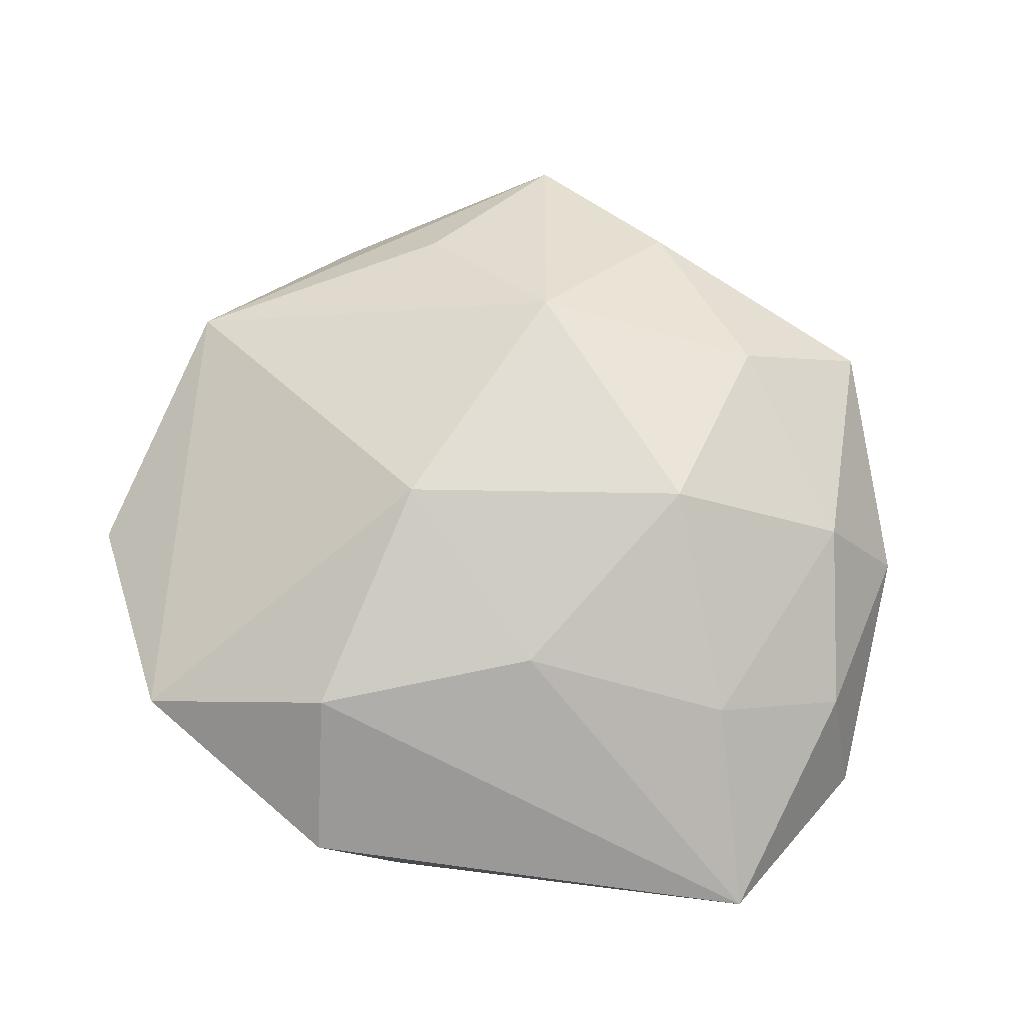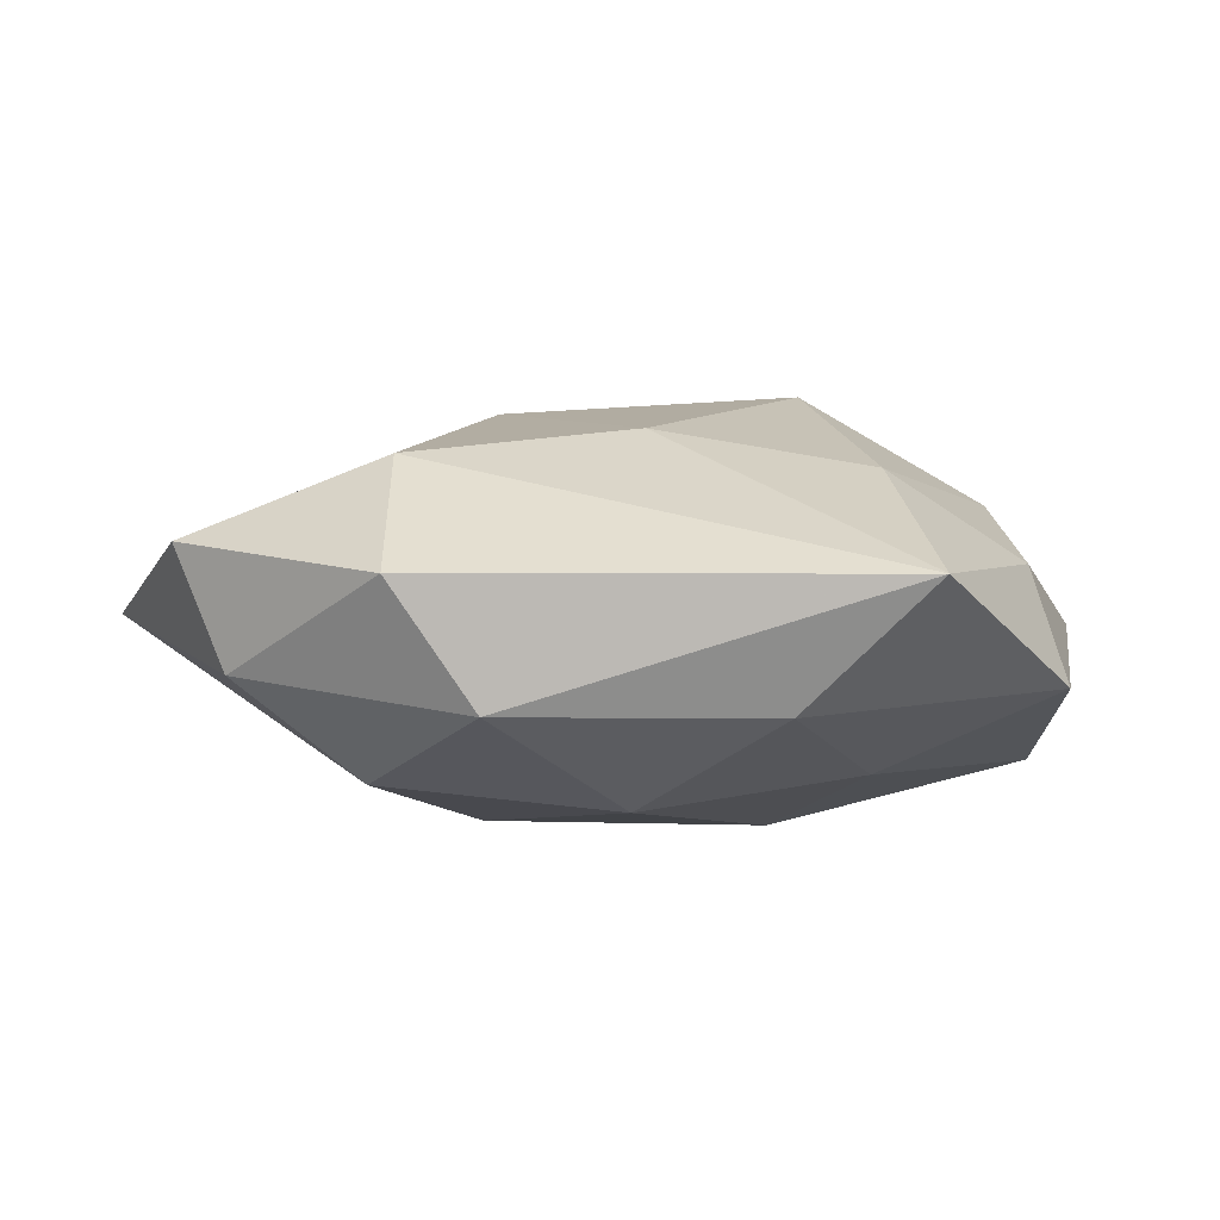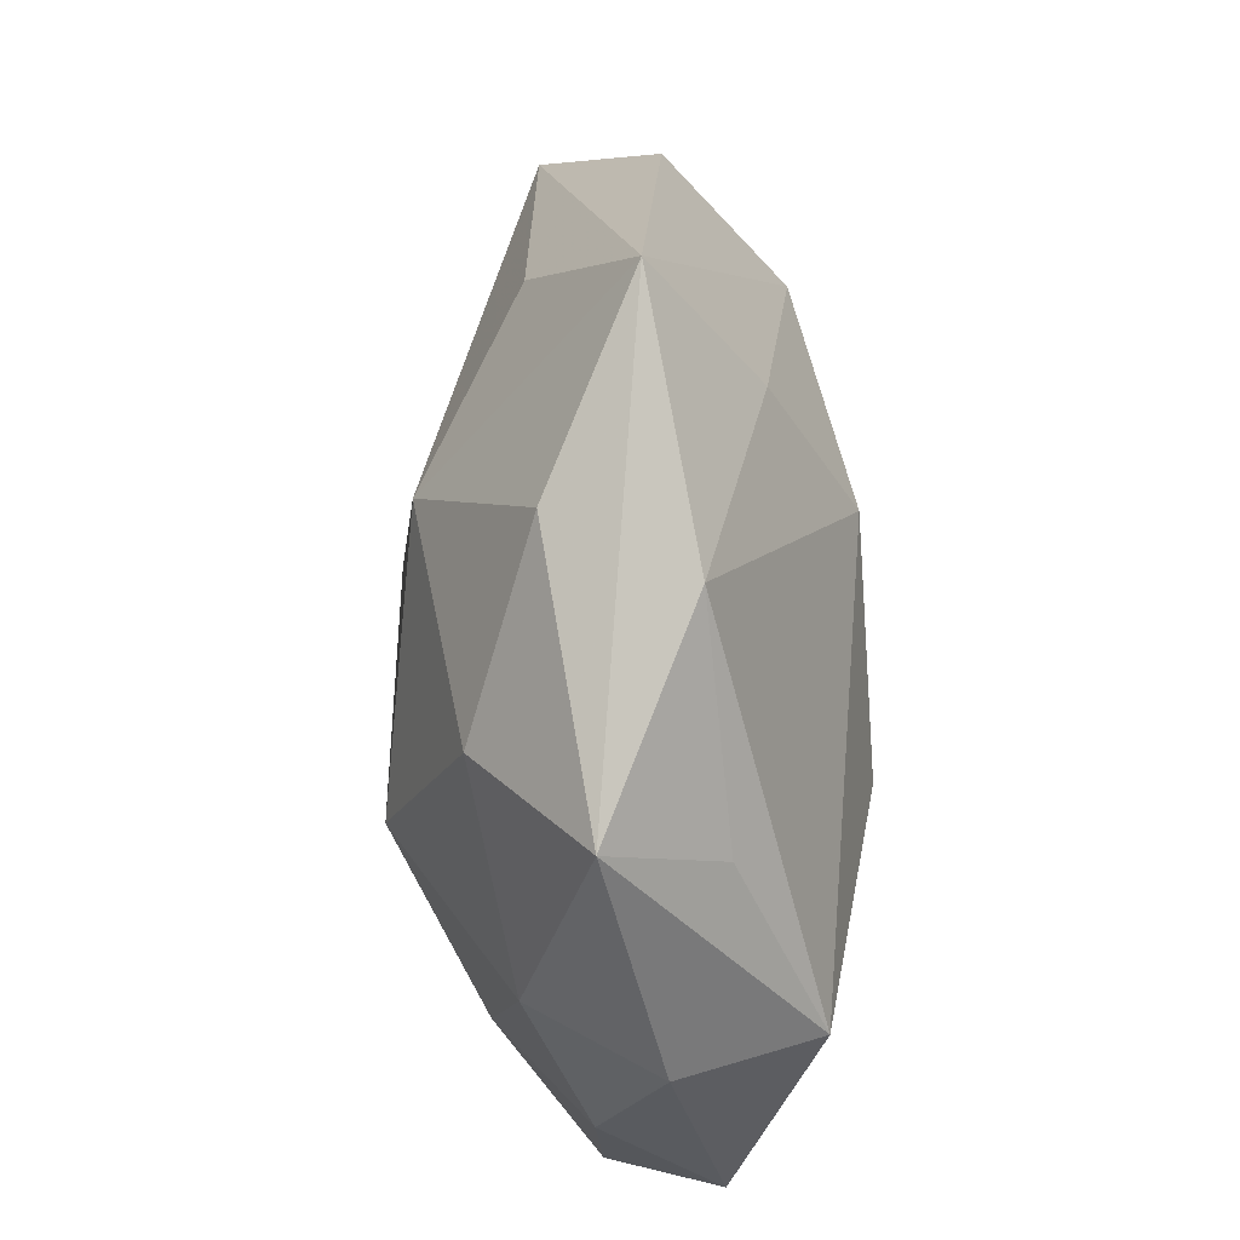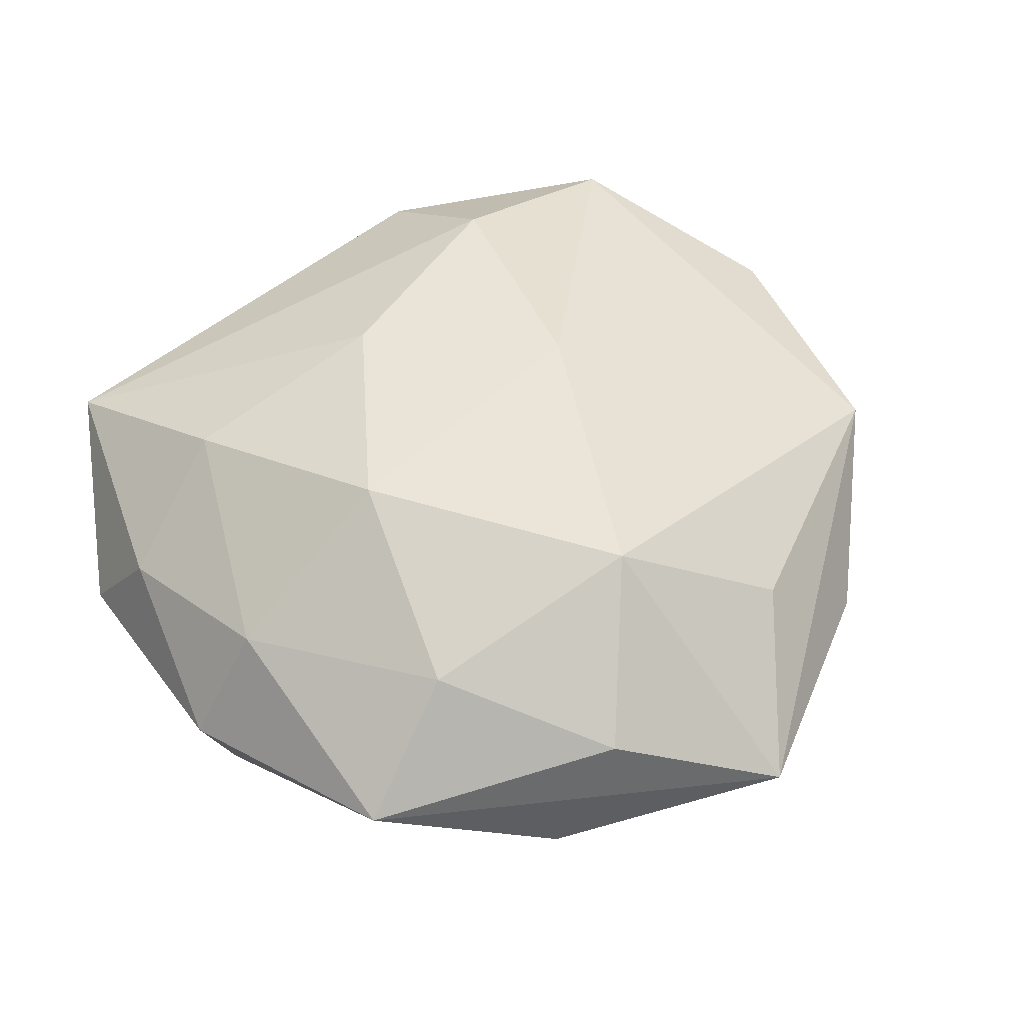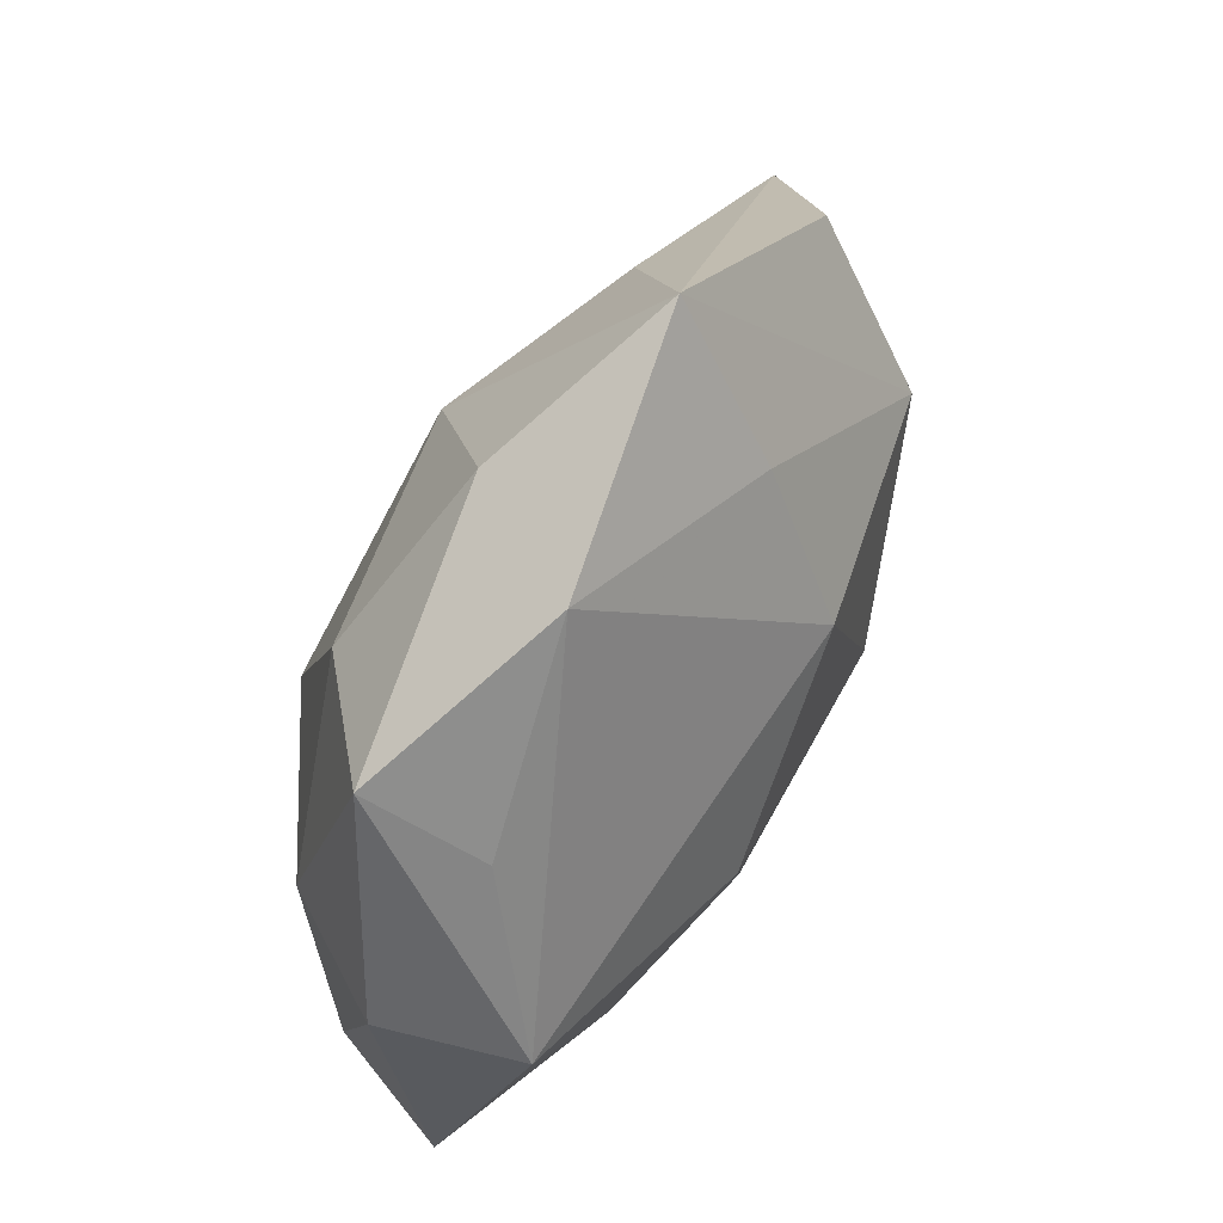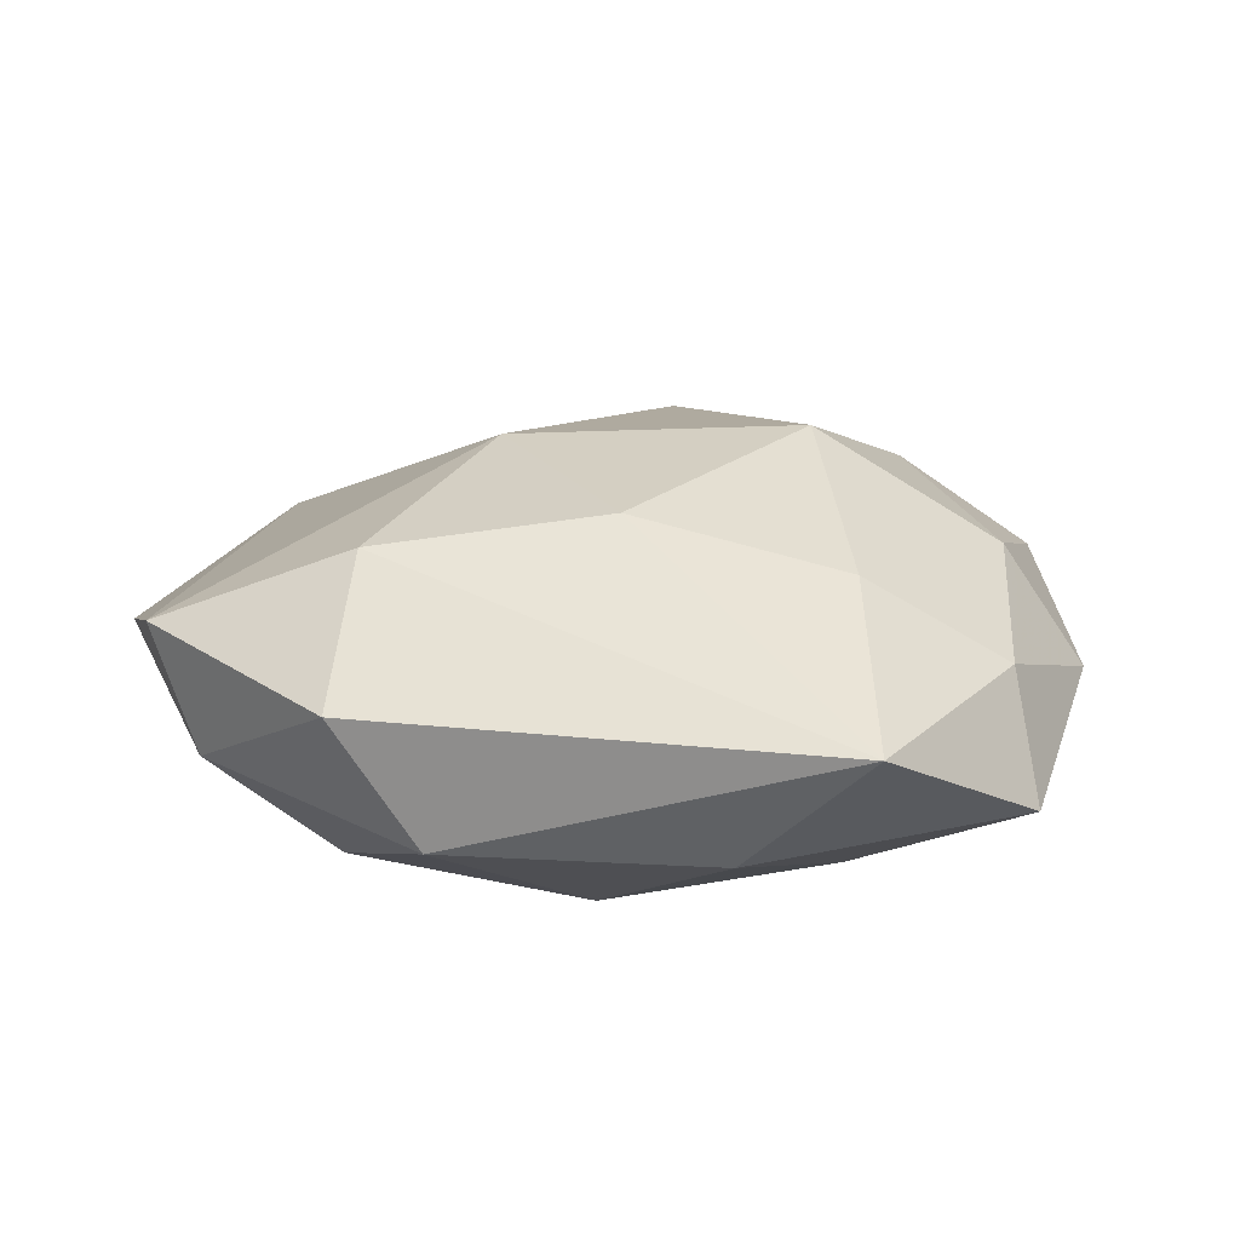
<metadata>
{"format":"obj","ext":"obj","renderer":"f3d","projection":"perspective","resolution":1024,"background":"white","views":[{"elev":73.5,"azim":14.5,"up":"+Z"},{"elev":0.8,"azim":11.1,"up":"+Z"},{"elev":61.3,"azim":86.7,"up":"+Y"},{"elev":57.5,"azim":147.7,"up":"+Z"},{"elev":63.9,"azim":118.2,"up":"+Y"},{"elev":17.7,"azim":19.4,"up":"+Z"}]}
</metadata>
<code>
v -0.009311 -0.003289 -0.01376
v -0.002557 0.01651 0.01238
v 0.02741 -0.007272 0.003693
v -0.03014 0.01104 0.004032
v -0.002769 0.01225 -0.01364
v -0.01321 -0.01801 -0.01022
v 0.0269 0.004848 -0.009659
v 0.004698 0.02692 0.005322
v 0.01852 -0.01156 0.009702
v -0.008575 -0.001651 0.01398
v -0.03352 -0.007832 0.0003316
v 0.01142 0.002785 0.01518
v -0.02155 0.02276 -0.003071
v 0.02955 0.005919 -0.0004251
v -0.01932 0.01182 -0.01082
v 0.009542 0.0008148 -0.01411
v 0.02399 0.005138 0.007716
v 0.01019 0.02763 -0.003213
v 0.003365 -0.01639 -0.01182
v 0.03018 -0.01153 -0.00406
v -0.004799 0.02301 -0.007916
v -0.003634 -0.02721 -0.005368
v -0.0212 -0.02181 -0.003254
v 0.02107 0.01629 -0.004251
v -0.01346 0.02206 0.005354
v 0.01407 0.01702 0.009978
v 0.003473 -0.01201 0.01234
v 0.02259 0.02139 0.003162
v 0.01766 -0.01004 -0.009713
v 0.01437 -0.02279 -0.005482
v -0.02496 -0.02107 0.005085
v -0.00669 0.03336 -0.0009145
v 0.02354 -0.02465 0.003055
v -0.0112 -0.01881 0.01057
v -0.00926 -0.02861 0.003076
f 5 18 7
f 26 2 12
f 7 18 24
f 18 32 28
f 28 24 18
f 28 14 7
f 7 24 28
f 15 11 13
f 15 5 1
f 13 32 15
f 13 11 4
f 4 32 13
f 4 11 31
f 20 29 7
f 7 14 20
f 7 29 16
f 16 5 7
f 1 5 16
f 35 22 33
f 6 15 1
f 11 15 6
f 14 28 17
f 26 12 17
f 17 28 26
f 18 5 21
f 21 32 18
f 5 15 21
f 21 15 32
f 8 2 26
f 8 32 2
f 26 28 8
f 8 28 32
f 10 12 2
f 2 4 10
f 10 4 31
f 2 32 25
f 25 4 2
f 32 4 25
f 29 20 30
f 33 22 30
f 30 20 33
f 12 10 27
f 31 11 23
f 11 6 23
f 23 6 22
f 23 35 31
f 22 35 23
f 9 17 12
f 9 27 33
f 12 27 9
f 29 30 19
f 19 16 29
f 22 6 19
f 19 30 22
f 1 16 19
f 19 6 1
f 34 10 31
f 34 27 10
f 31 35 34
f 34 35 33
f 33 27 34
f 3 9 33
f 17 9 3
f 33 20 3
f 3 20 14
f 14 17 3

</code>
